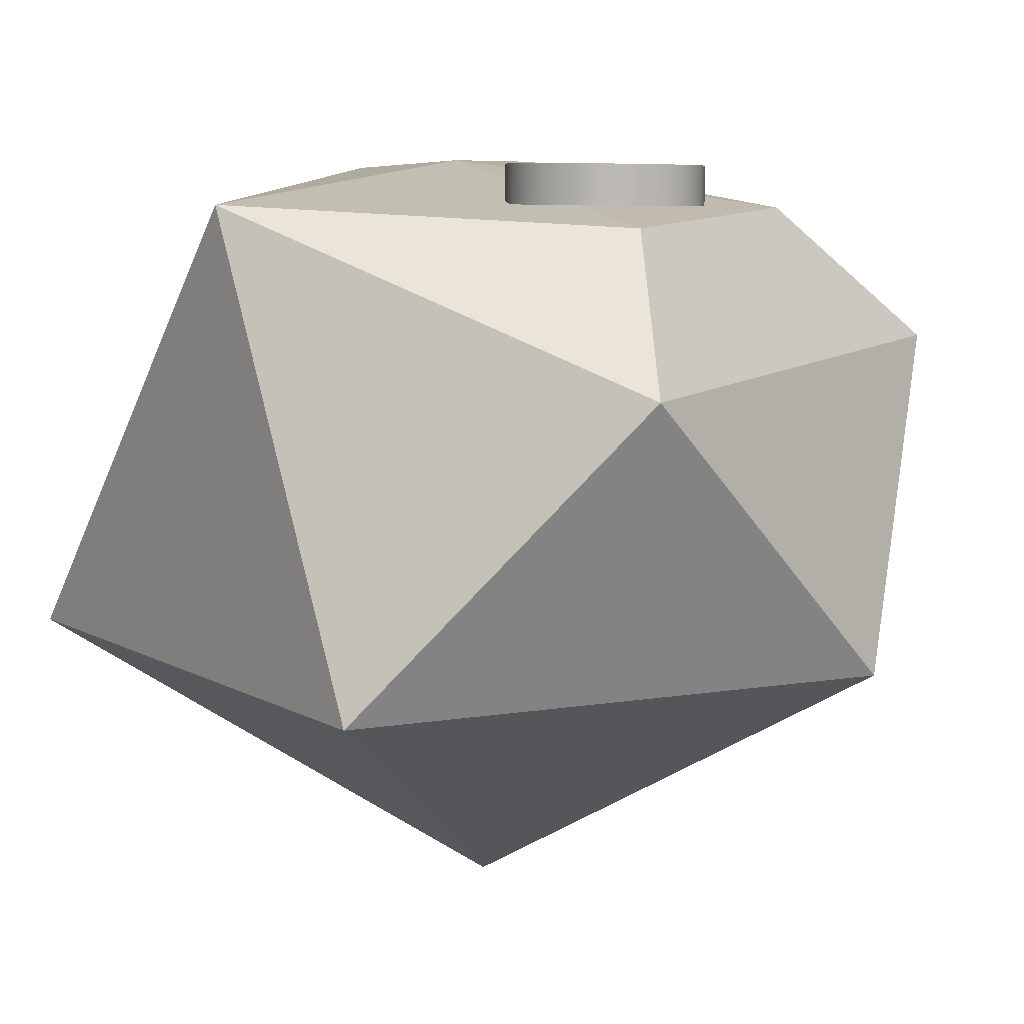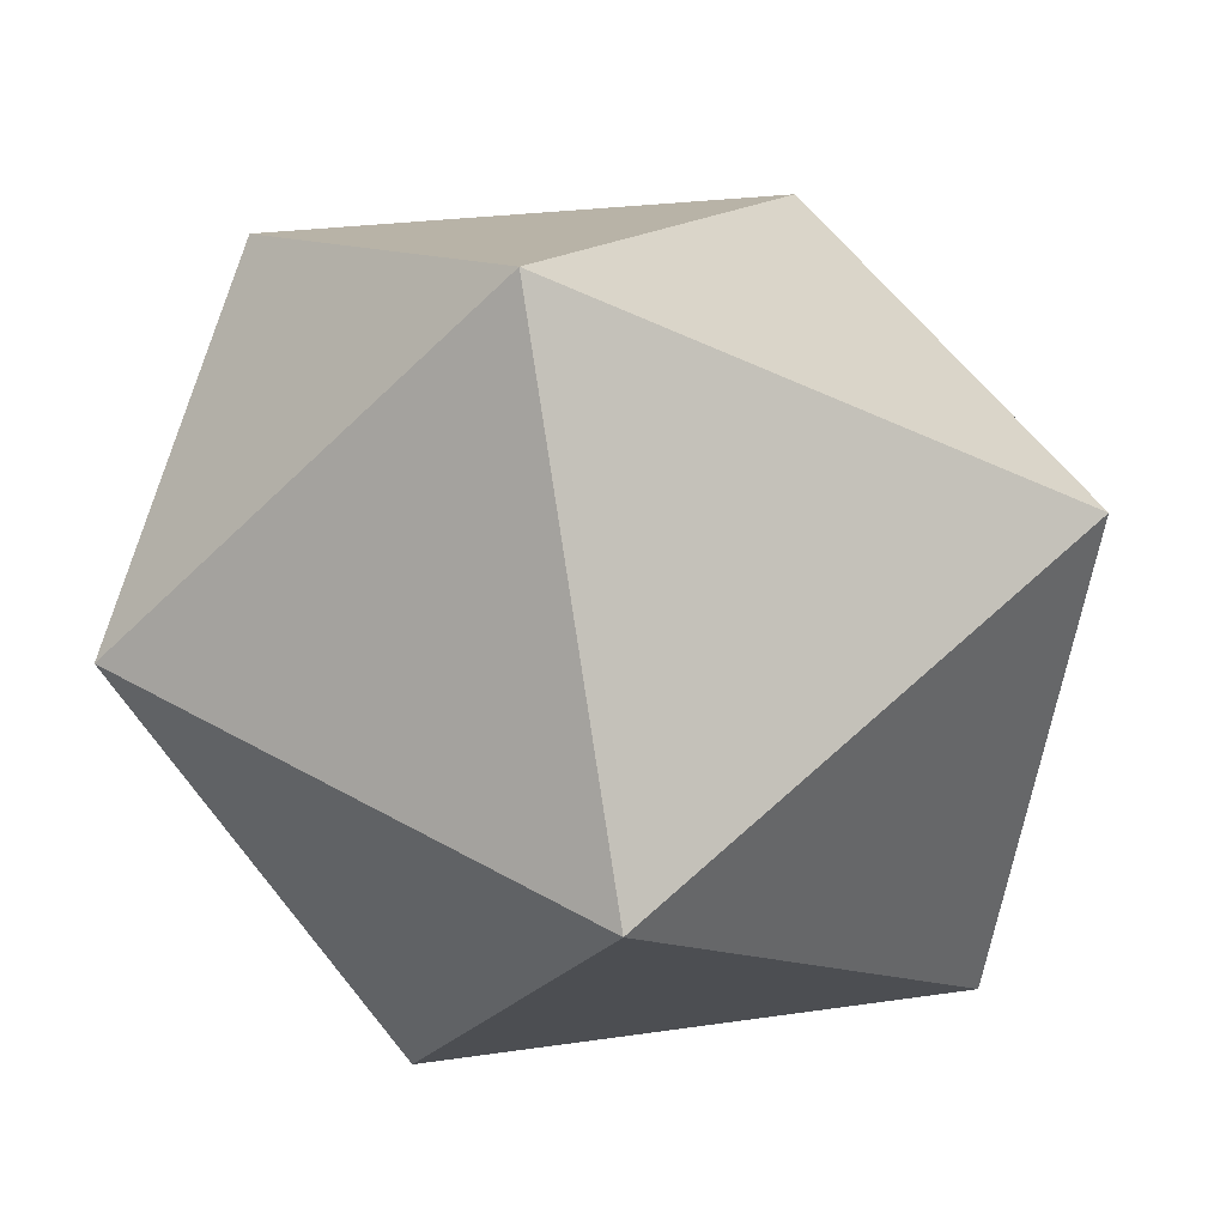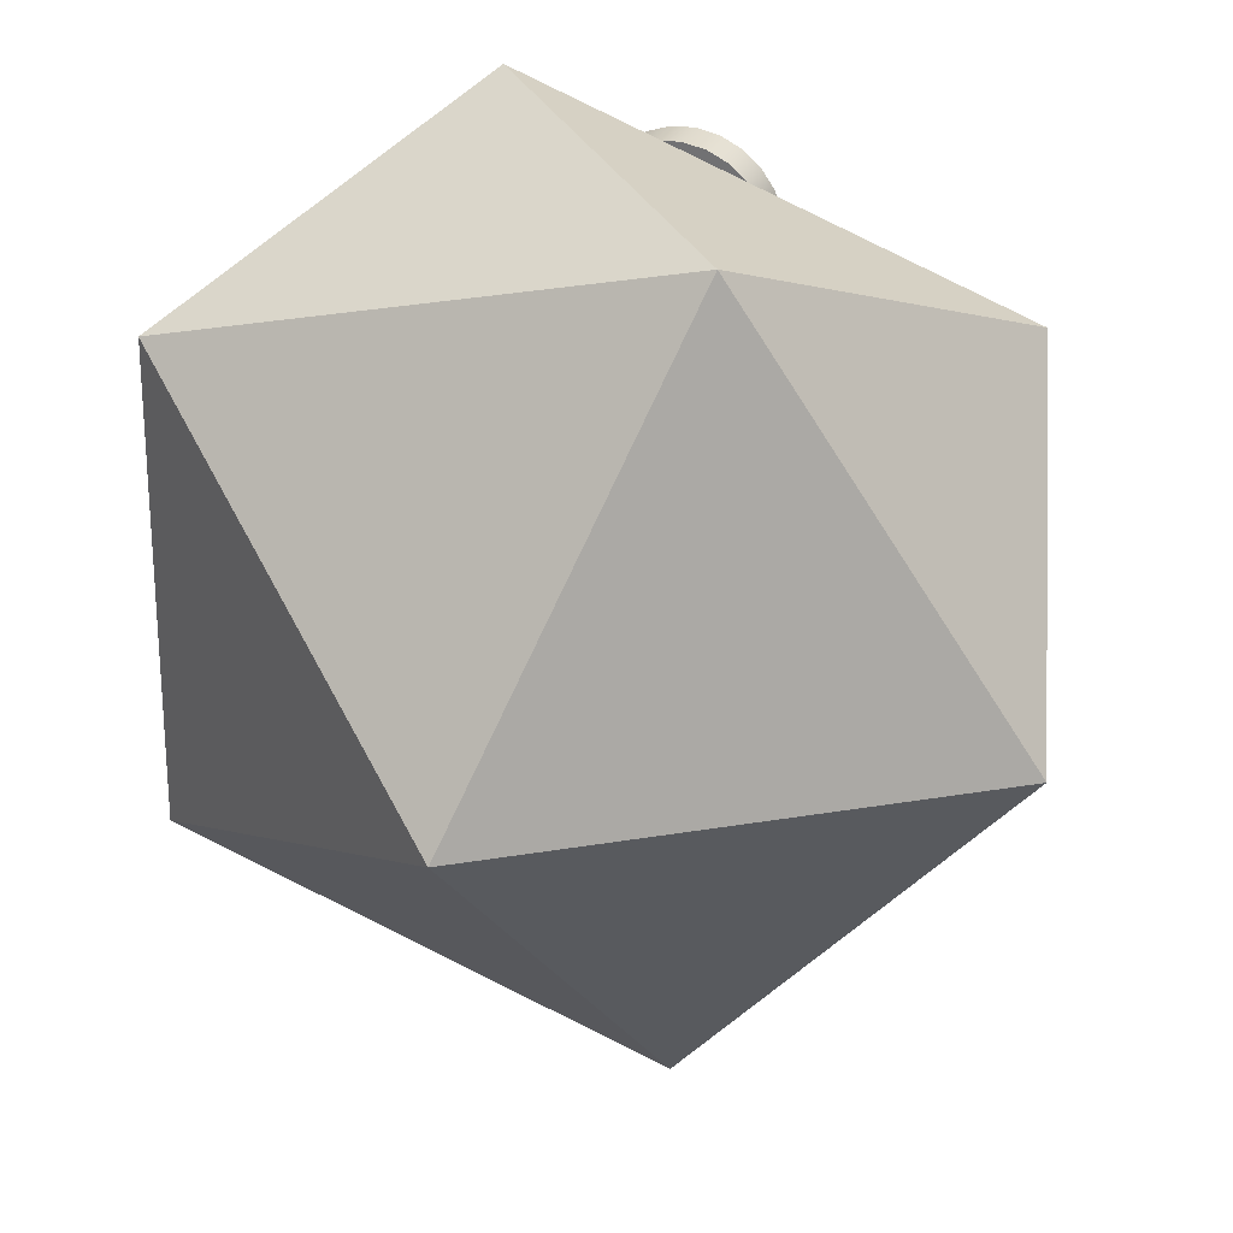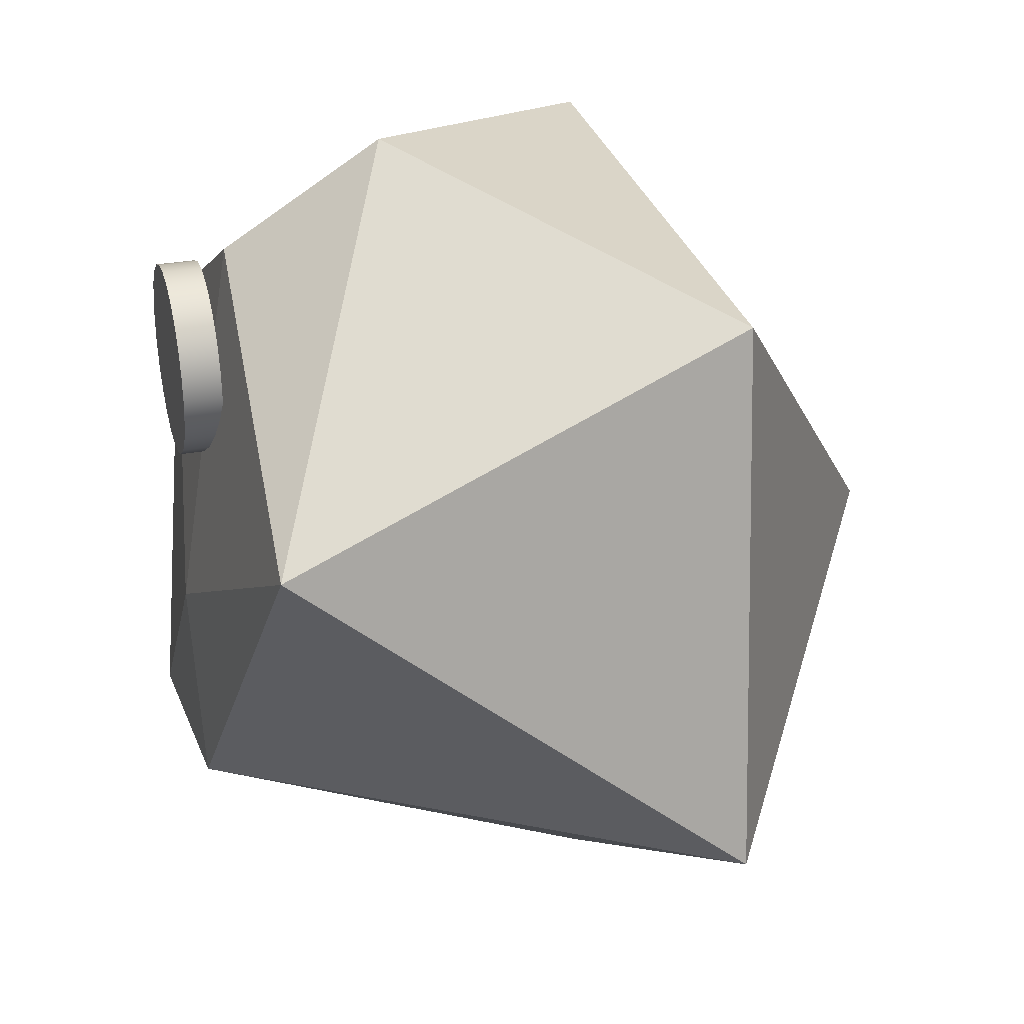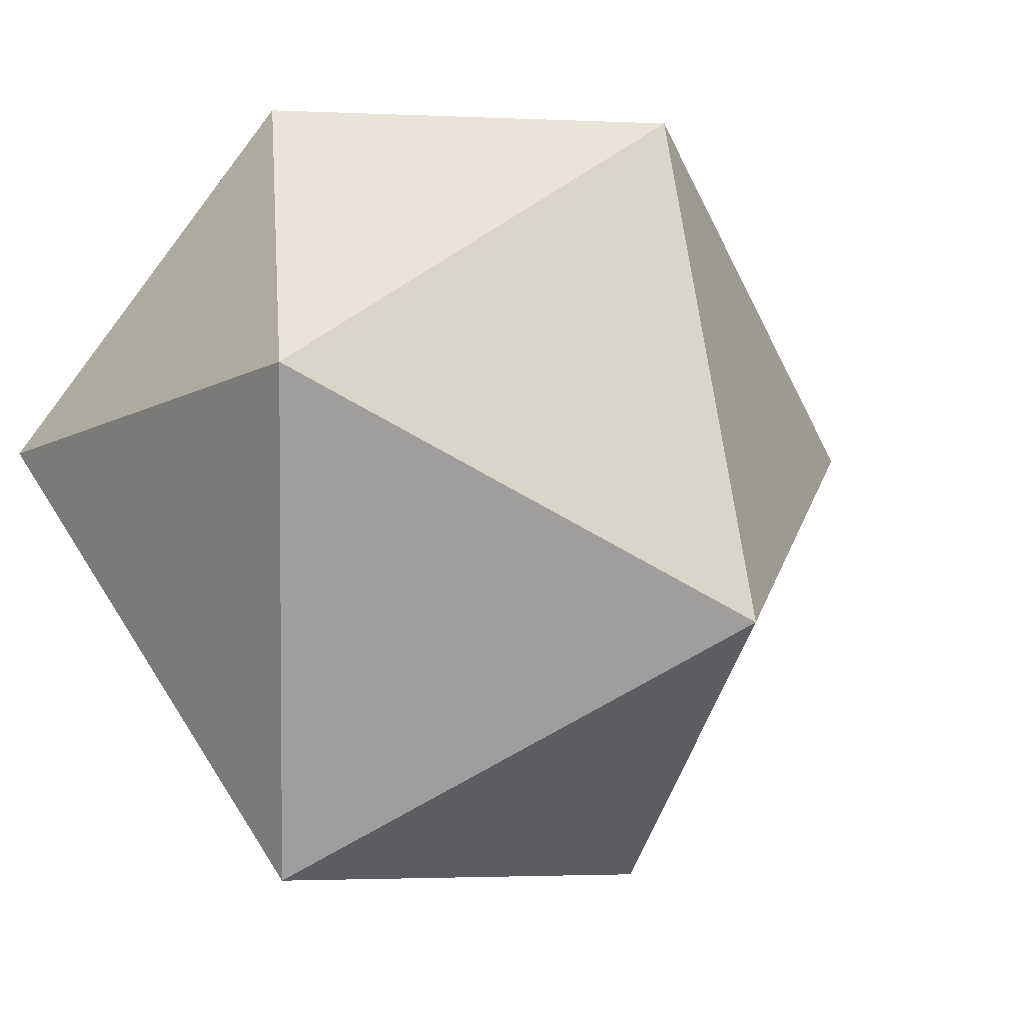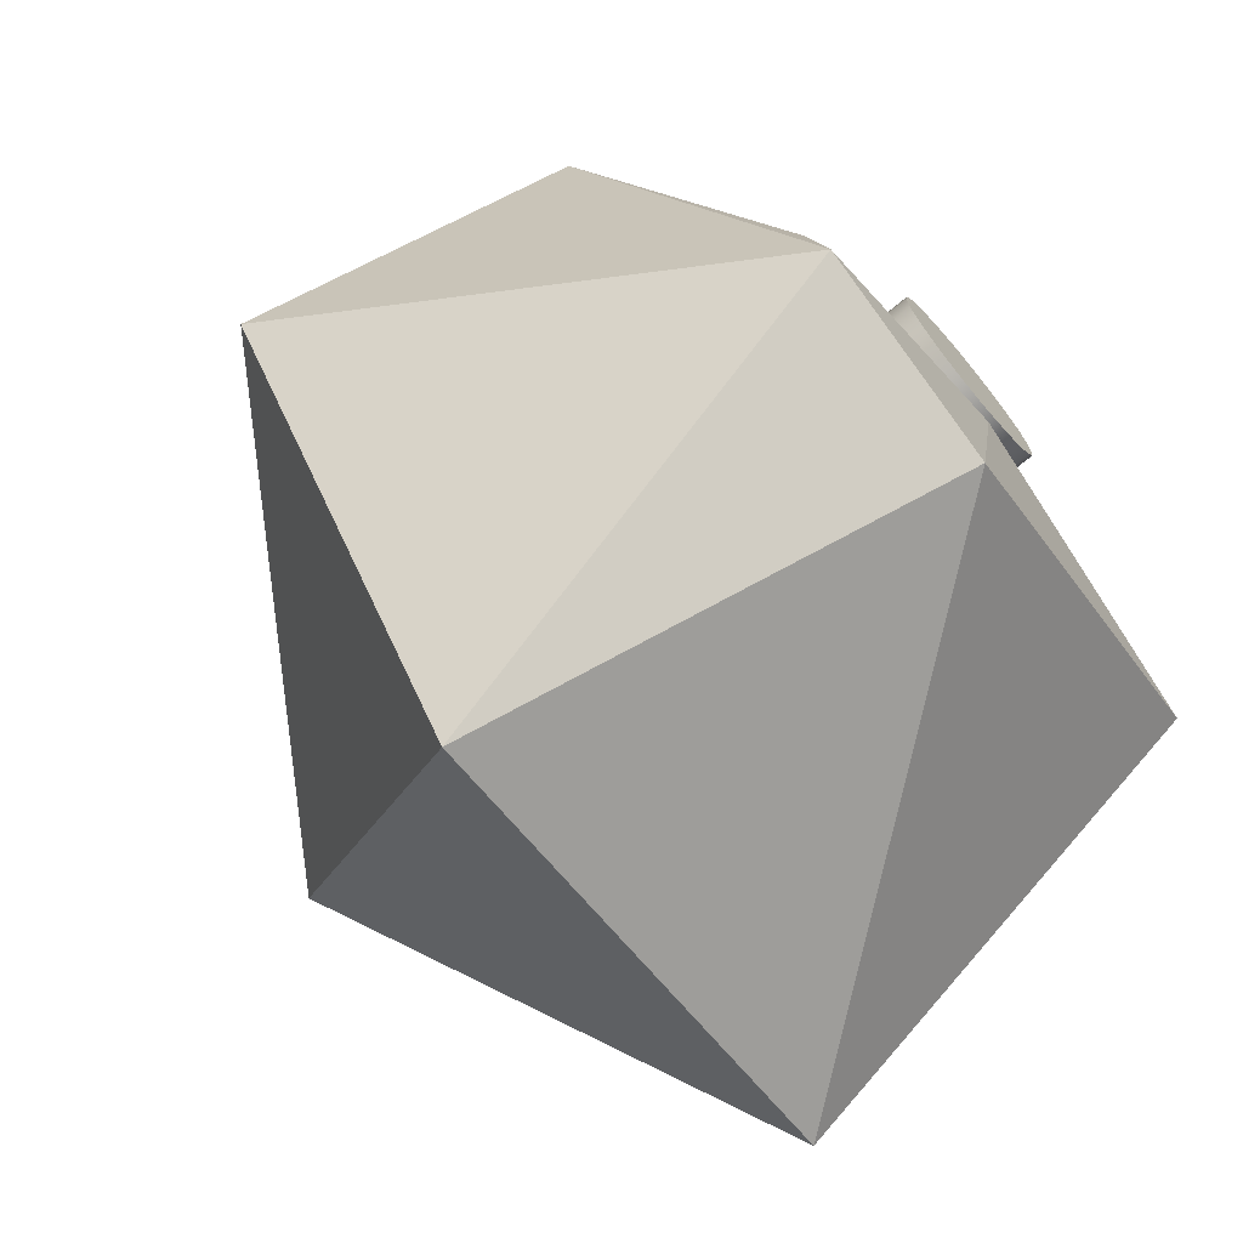
<metadata>
{"format":"obj","ext":"obj","renderer":"f3d","projection":"perspective","resolution":1024,"background":"white","views":[{"elev":11.5,"azim":-36.8,"up":"+Y"},{"elev":-54.2,"azim":102.3,"up":"+Y"},{"elev":34.7,"azim":17.4,"up":"+Z"},{"elev":16.4,"azim":-108.2,"up":"+Z"},{"elev":20.6,"azim":-43.6,"up":"+Z"},{"elev":-76.5,"azim":126.6,"up":"+Z"}]}
</metadata>
<code>
o Coin
v -0.2037 0.505 0.2532
v -0.01484 0.4939 0.2488
v -0.02257 0.4915 0.2001
v -0.01918 0.4185 0.2533
v -0.0269 0.416 0.2046
v -0.208 0.4296 0.2577
v -0.01999 0.4971 0.2979
v -0.02432 0.4217 0.3023
v -0.03765 0.5009 0.3438
v -0.04199 0.4255 0.3483
v -0.06663 0.5049 0.3836
v -0.07097 0.4295 0.3881
v -0.105 0.509 0.4146
v -0.1093 0.4335 0.419
v -0.15 0.5128 0.4345
v -0.1543 0.4373 0.439
v -0.1987 0.516 0.442
v -0.2031 0.4406 0.4465
v -0.2478 0.5185 0.4367
v -0.2521 0.4431 0.4412
v -0.2938 0.5201 0.4189
v -0.2982 0.4447 0.4234
v -0.3337 0.5207 0.3898
v -0.3381 0.4452 0.3943
v -0.3648 0.5202 0.3514
v -0.3691 0.4447 0.3559
v -0.3848 0.5186 0.3062
v -0.3892 0.4432 0.3107
v -0.3926 0.5162 0.2575
v -0.3969 0.4407 0.262
v -0.3874 0.5129 0.2085
v -0.3918 0.4375 0.213
v -0.3698 0.5092 0.1625
v -0.3741 0.4338 0.167
v -0.3408 0.5052 0.1227
v -0.3451 0.4297 0.1272
v -0.3025 0.5011 0.09178
v -0.3068 0.4257 0.09627
v -0.2574 0.4973 0.07187
v -0.2617 0.4219 0.07636
v -0.2087 0.4941 0.06431
v -0.213 0.4186 0.0688
v -0.1596 0.4916 0.06962
v -0.164 0.4161 0.07411
v -0.1136 0.49 0.08744
v -0.1179 0.4146 0.09193
v -0.07369 0.4894 0.1166
v -0.07802 0.414 0.121
v -0.04264 0.4899 0.155
v -0.04698 0.4145 0.1595
f 1 2 3
f 3 2 4 5
f 5 4 6
f 1 7 2
f 2 7 8 4
f 4 8 6
f 1 9 7
f 7 9 10 8
f 8 10 6
f 1 11 9
f 9 11 12 10
f 10 12 6
f 1 13 11
f 11 13 14 12
f 12 14 6
f 1 15 13
f 13 15 16 14
f 14 16 6
f 1 17 15
f 15 17 18 16
f 16 18 6
f 1 19 17
f 17 19 20 18
f 18 20 6
f 1 21 19
f 19 21 22 20
f 20 22 6
f 1 23 21
f 21 23 24 22
f 22 24 6
f 1 25 23
f 23 25 26 24
f 24 26 6
f 1 27 25
f 25 27 28 26
f 26 28 6
f 1 29 27
f 27 29 30 28
f 28 30 6
f 1 31 29
f 29 31 32 30
f 30 32 6
f 1 33 31
f 31 33 34 32
f 32 34 6
f 1 35 33
f 33 35 36 34
f 34 36 6
f 1 37 35
f 35 37 38 36
f 36 38 6
f 1 39 37
f 37 39 40 38
f 38 40 6
f 1 41 39
f 39 41 42 40
f 40 42 6
f 1 43 41
f 41 43 44 42
f 42 44 6
f 1 45 43
f 43 45 46 44
f 44 46 6
f 1 47 45
f 45 47 48 46
f 46 48 6
f 1 49 47
f 47 49 50 48
f 48 50 6
f 1 3 49
f 49 3 5 50
f 50 5 6
o Icosphere
v -0.1924 -1 -0.1551
v -0.8974 -0.4472 0.3954
v -0.9338 -0.4472 -0.6555
v 0.05438 -0.4472 -1.015
v 0.7015 -0.4472 -0.186
v 0.1132 -0.4472 0.6855
v -0.8976 0.4472 -0.007944
v -0.1582 0.4472 -0.6432
v 0.2537 0.4472 -0.5775
v 0.5489 0.1318 0.3453
v -0.4392 0.1318 0.7046
v -0.1926 0.4868 -0.2412
v -0.3075 0.4086 0.4868
v 0.1865 0.4086 0.3071
f 51 52 53
f 52 51 56
f 51 53 54
f 51 54 55
f 51 55 56
f 52 56 61
f 53 52 57
f 54 53 58
f 55 54 59
f 56 55 60
f 52 61 57
f 53 57 58
f 54 58 59
f 55 59 60
f 56 60 61
f 57 61 63
f 58 57 62
f 59 58 62
f 59 62 64
f 63 64 62
f 61 60 64 63
f 60 59 64
f 62 57 63

</code>
